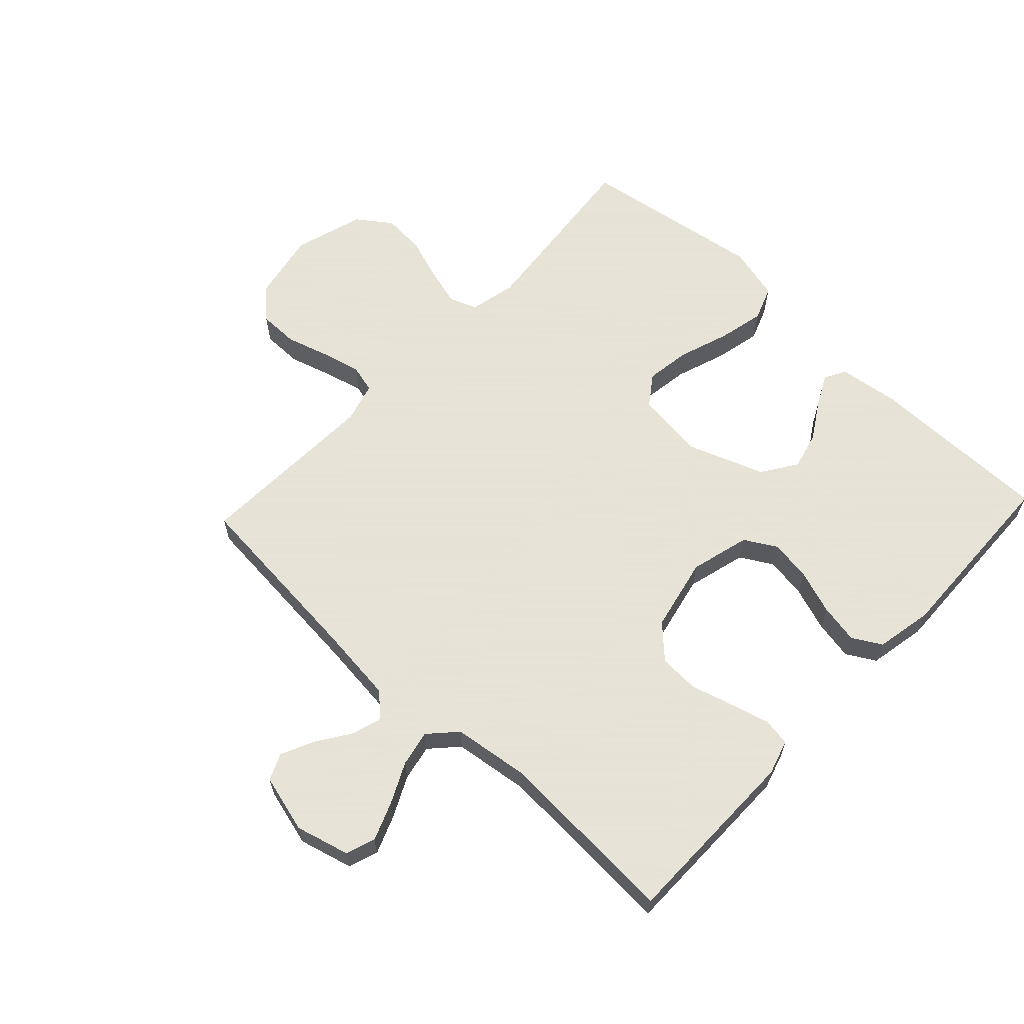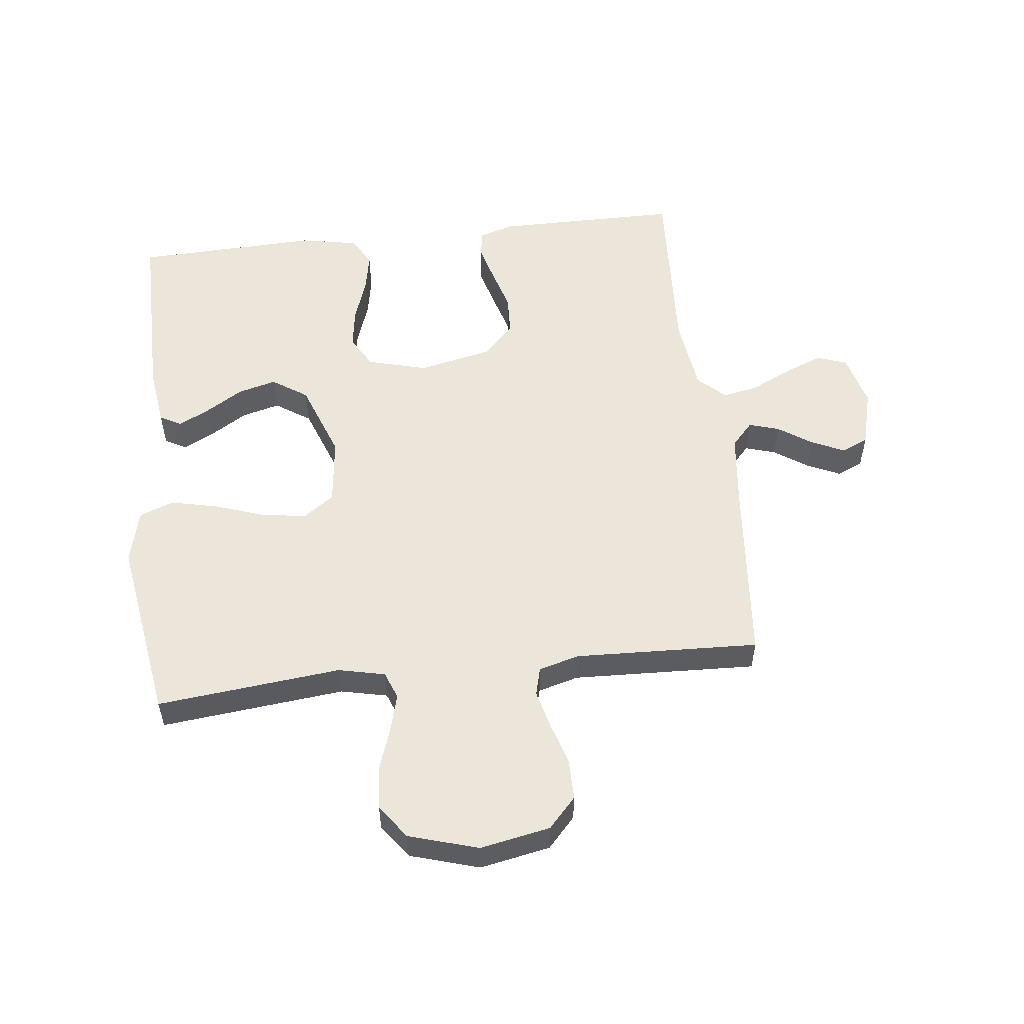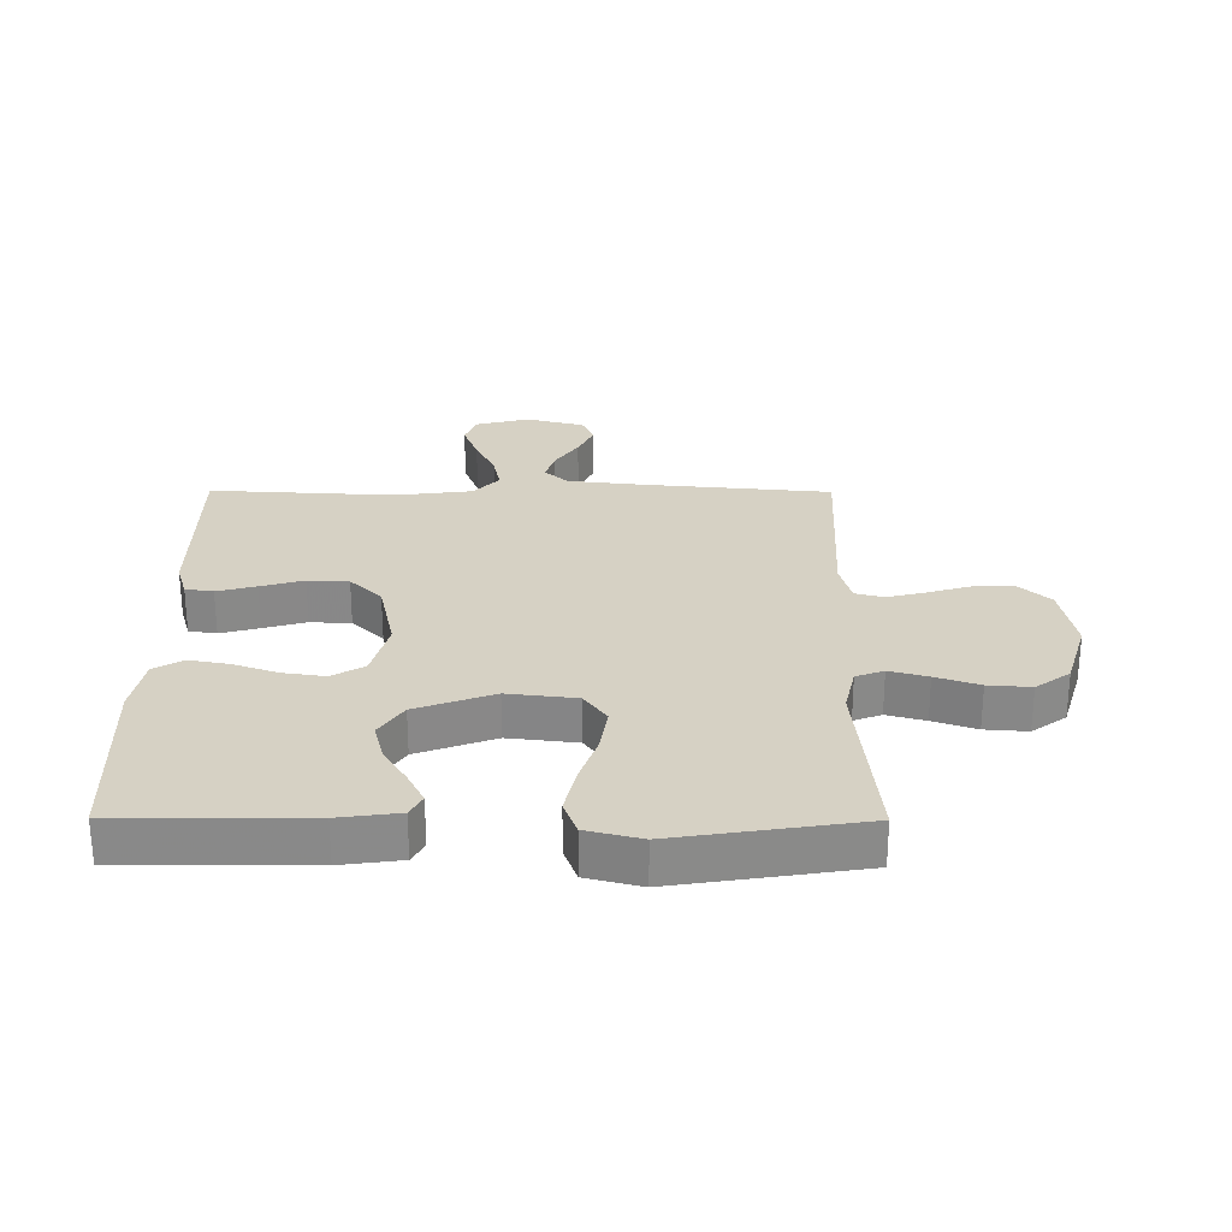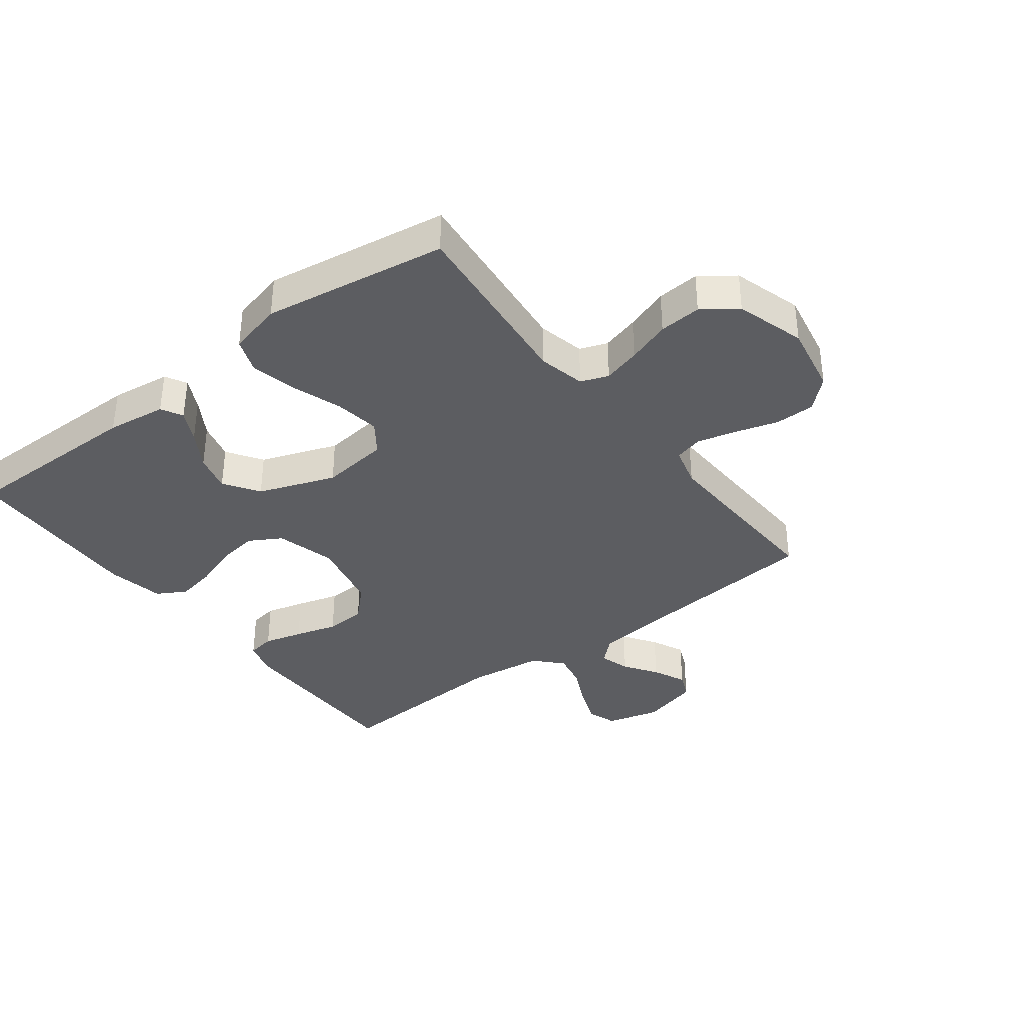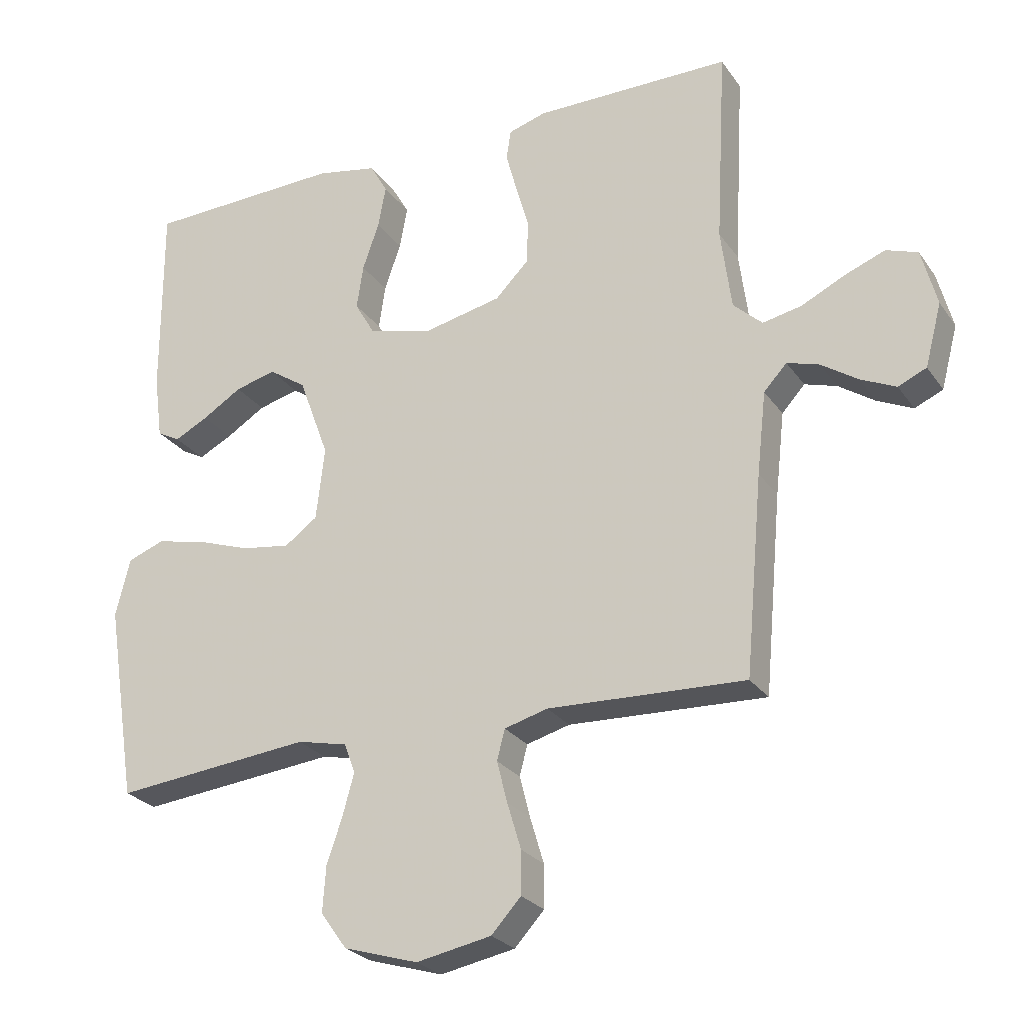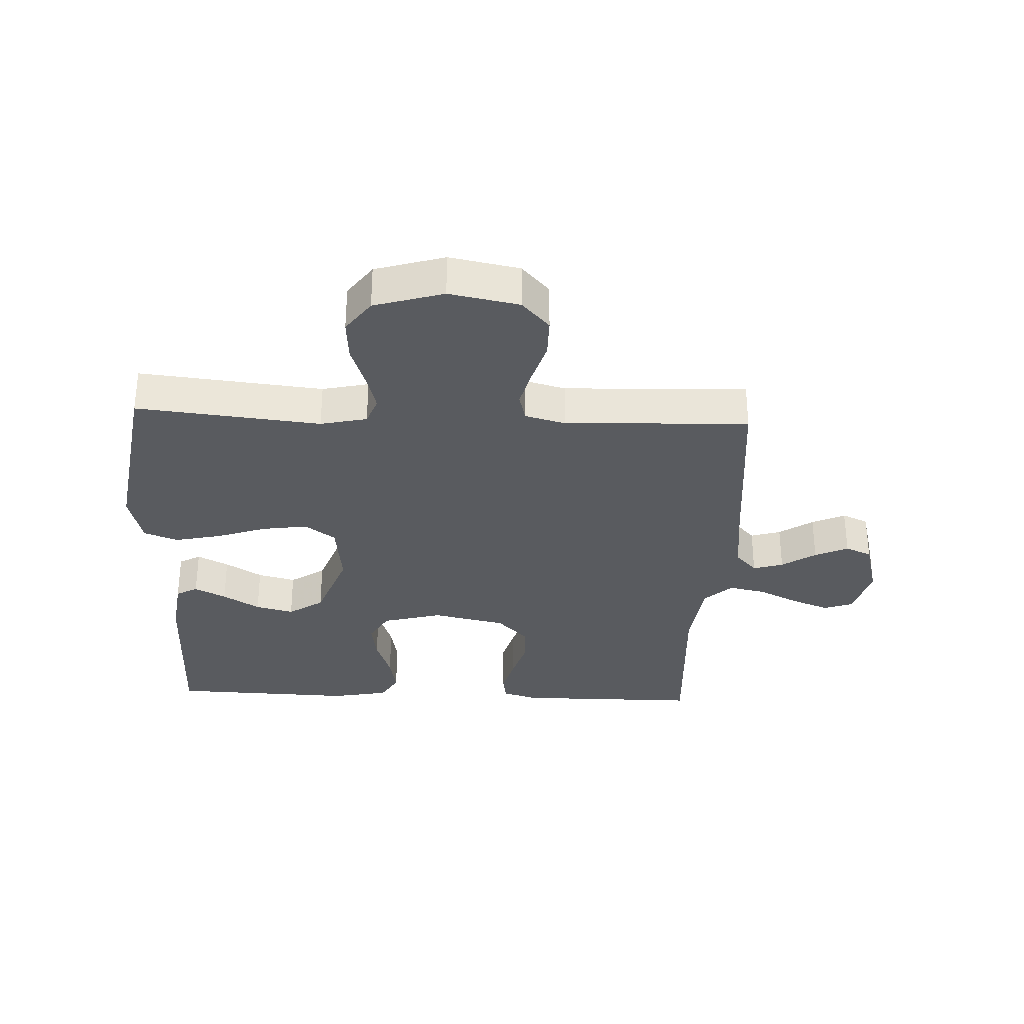
<metadata>
{"format":"obj","ext":"obj","renderer":"f3d","projection":"perspective","resolution":1024,"background":"white","views":[{"elev":62.8,"azim":-46.8,"up":"+Y"},{"elev":54.5,"azim":173.4,"up":"+Y"},{"elev":27.0,"azim":90.3,"up":"+Y"},{"elev":-36.6,"azim":127.4,"up":"+Y"},{"elev":-25.7,"azim":-153.0,"up":"+Z"},{"elev":-32.1,"azim":177.5,"up":"+Y"}]}
</metadata>
<code>
v 0.5 0.07 0.5
v 0.499 0.07 0.2
v 0.486 0.07 0.103
v 0.451 0.07 0.084
v 0.4 0.07 0.11
v 0.34 0.07 0.147
v 0.278 0.07 0.163
v 0.221 0.07 0.125
v 0.175 0.07 0
v 0.188 0.07 -0.111
v 0.238 0.07 -0.147
v 0.312 0.07 -0.136
v 0.393 0.07 -0.108
v 0.469 0.07 -0.091
v 0.525 0.07 -0.112
v 0.547 0.07 -0.2
v 0.5 0.07 -0.5
v 0.2 0.07 -0.469
v 0.124 0.07 -0.486
v 0.107 0.07 -0.531
v 0.124 0.07 -0.593
v 0.148 0.07 -0.663
v 0.153 0.07 -0.732
v 0.113 0.07 -0.787
v 0 0.07 -0.821
v -0.114 0.07 -0.799
v -0.159 0.07 -0.75
v -0.159 0.07 -0.685
v -0.138 0.07 -0.615
v -0.122 0.07 -0.552
v -0.134 0.07 -0.506
v -0.2 0.07 -0.488
v -0.5 0.07 -0.5
v -0.527 0.07 -0.2
v -0.541 0.07 -0.075
v -0.576 0.07 -0.037
v -0.625 0.07 -0.052
v -0.68 0.07 -0.089
v -0.734 0.07 -0.114
v -0.777 0.07 -0.095
v -0.802 0.07 0
v -0.779 0.07 0.087
v -0.731 0.07 0.104
v -0.669 0.07 0.08
v -0.603 0.07 0.048
v -0.544 0.07 0.036
v -0.5 0.07 0.077
v -0.484 0.07 0.2
v -0.5 0.07 0.5
v -0.2 0.07 0.501
v -0.143 0.07 0.484
v -0.136 0.07 0.439
v -0.153 0.07 0.376
v -0.173 0.07 0.307
v -0.17 0.07 0.241
v -0.12 0.07 0.19
v 0 0.07 0.164
v 0.097 0.07 0.19
v 0.127 0.07 0.242
v 0.117 0.07 0.309
v 0.092 0.07 0.381
v 0.08 0.07 0.445
v 0.107 0.07 0.492
v 0.2 0.07 0.51
v 0.5 0 0.5
v 0.499 0 0.2
v 0.486 0 0.103
v 0.451 0 0.084
v 0.4 0 0.11
v 0.34 0 0.147
v 0.278 0 0.163
v 0.221 0 0.125
v 0.175 0 0
v 0.188 0 -0.111
v 0.238 0 -0.147
v 0.312 0 -0.136
v 0.393 0 -0.108
v 0.469 0 -0.091
v 0.525 0 -0.112
v 0.547 0 -0.2
v 0.5 0 -0.5
v 0.2 0 -0.469
v 0.124 0 -0.486
v 0.107 0 -0.531
v 0.124 0 -0.593
v 0.148 0 -0.663
v 0.153 0 -0.732
v 0.113 0 -0.787
v 0 0 -0.821
v -0.114 0 -0.799
v -0.159 0 -0.75
v -0.159 0 -0.685
v -0.138 0 -0.615
v -0.122 0 -0.552
v -0.134 0 -0.506
v -0.2 0 -0.488
v -0.5 0 -0.5
v -0.527 0 -0.2
v -0.541 0 -0.075
v -0.576 0 -0.037
v -0.625 0 -0.052
v -0.68 0 -0.089
v -0.734 0 -0.114
v -0.777 0 -0.095
v -0.802 0 0
v -0.779 0 0.087
v -0.731 0 0.104
v -0.669 0 0.08
v -0.603 0 0.048
v -0.544 0 0.036
v -0.5 0 0.077
v -0.484 0 0.2
v -0.5 0 0.5
v -0.2 0 0.501
v -0.143 0 0.484
v -0.136 0 0.439
v -0.153 0 0.376
v -0.173 0 0.307
v -0.17 0 0.241
v -0.12 0 0.19
v 0 0 0.164
v 0.097 0 0.19
v 0.127 0 0.242
v 0.117 0 0.309
v 0.092 0 0.381
v 0.08 0 0.445
v 0.107 0 0.492
v 0.2 0 0.51
f 4 5 6
f 3 4 6
f 2 3 6
f 1 2 6
f 64 1 6
f 63 64 6
f 62 63 6
f 61 62 6
f 60 61 6
f 59 60 6 7
f 58 59 7 8
f 57 58 8 9
f 56 57 9 10
f 52 53 54
f 51 52 54
f 50 51 54
f 49 50 54
f 48 49 54
f 47 48 54 55
f 46 47 55 56
f 43 44 45
f 42 43 45
f 41 42 45
f 40 41 45
f 39 40 45
f 38 39 45
f 37 38 45
f 36 37 45 46
f 46 56 10
f 36 46 10
f 35 36 10
f 32 33 34
f 35 10 11
f 34 35 11
f 32 34 11
f 31 32 11
f 27 28 29
f 26 27 29
f 25 26 29
f 24 25 29
f 23 24 29
f 22 23 29
f 21 22 29
f 20 21 29 30
f 30 31 11
f 20 30 11
f 19 20 11
f 16 17 18
f 15 16 18
f 14 15 18
f 13 14 18
f 12 13 18
f 11 12 18 19
f 70 69 68
f 70 68 67
f 70 67 66
f 70 66 65
f 70 65 128
f 70 128 127
f 70 127 126
f 70 126 125
f 70 125 124
f 71 70 124 123
f 72 71 123 122
f 73 72 122 121
f 74 73 121 120
f 118 117 116
f 118 116 115
f 118 115 114
f 118 114 113
f 118 113 112
f 119 118 112 111
f 120 119 111 110
f 109 108 107
f 109 107 106
f 109 106 105
f 109 105 104
f 109 104 103
f 109 103 102
f 109 102 101
f 110 109 101 100
f 74 120 110
f 74 110 100
f 74 100 99
f 98 97 96
f 75 74 99
f 75 99 98
f 75 98 96
f 75 96 95
f 93 92 91
f 93 91 90
f 93 90 89
f 93 89 88
f 93 88 87
f 93 87 86
f 93 86 85
f 94 93 85 84
f 75 95 94
f 75 94 84
f 75 84 83
f 82 81 80
f 82 80 79
f 82 79 78
f 82 78 77
f 82 77 76
f 83 82 76 75
f 1 65 66 2
f 2 66 67 3
f 3 67 68 4
f 4 68 69 5
f 5 69 70 6
f 6 70 71 7
f 7 71 72 8
f 8 72 73 9
f 9 73 74 10
f 10 74 75 11
f 11 75 76 12
f 12 76 77 13
f 13 77 78 14
f 14 78 79 15
f 15 79 80 16
f 16 80 81 17
f 17 81 82 18
f 18 82 83 19
f 19 83 84 20
f 20 84 85 21
f 21 85 86 22
f 22 86 87 23
f 23 87 88 24
f 24 88 89 25
f 25 89 90 26
f 26 90 91 27
f 27 91 92 28
f 28 92 93 29
f 29 93 94 30
f 30 94 95 31
f 31 95 96 32
f 32 96 97 33
f 33 97 98 34
f 34 98 99 35
f 35 99 100 36
f 36 100 101 37
f 37 101 102 38
f 38 102 103 39
f 39 103 104 40
f 40 104 105 41
f 41 105 106 42
f 42 106 107 43
f 43 107 108 44
f 44 108 109 45
f 45 109 110 46
f 46 110 111 47
f 47 111 112 48
f 48 112 113 49
f 49 113 114 50
f 50 114 115 51
f 51 115 116 52
f 52 116 117 53
f 53 117 118 54
f 54 118 119 55
f 55 119 120 56
f 56 120 121 57
f 57 121 122 58
f 58 122 123 59
f 59 123 124 60
f 60 124 125 61
f 61 125 126 62
f 62 126 127 63
f 63 127 128 64
f 64 128 65 1

</code>
